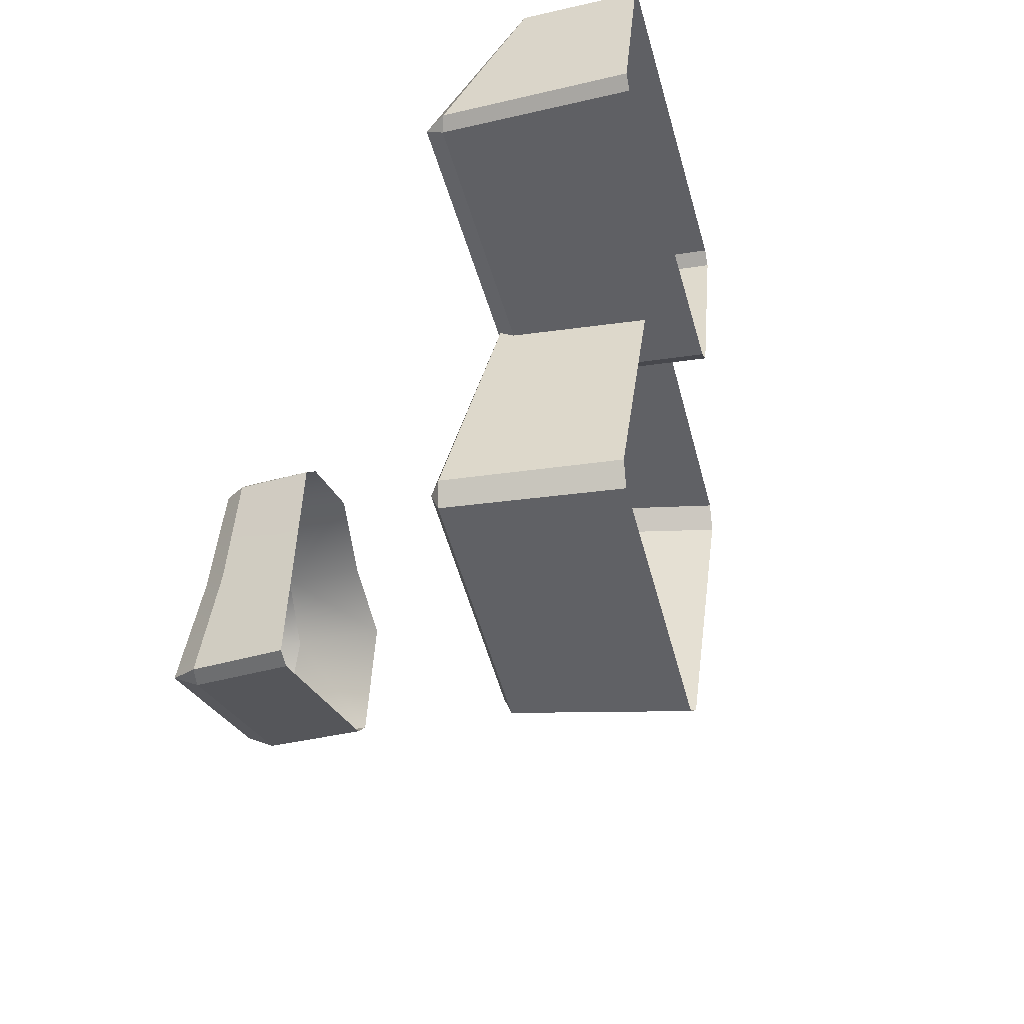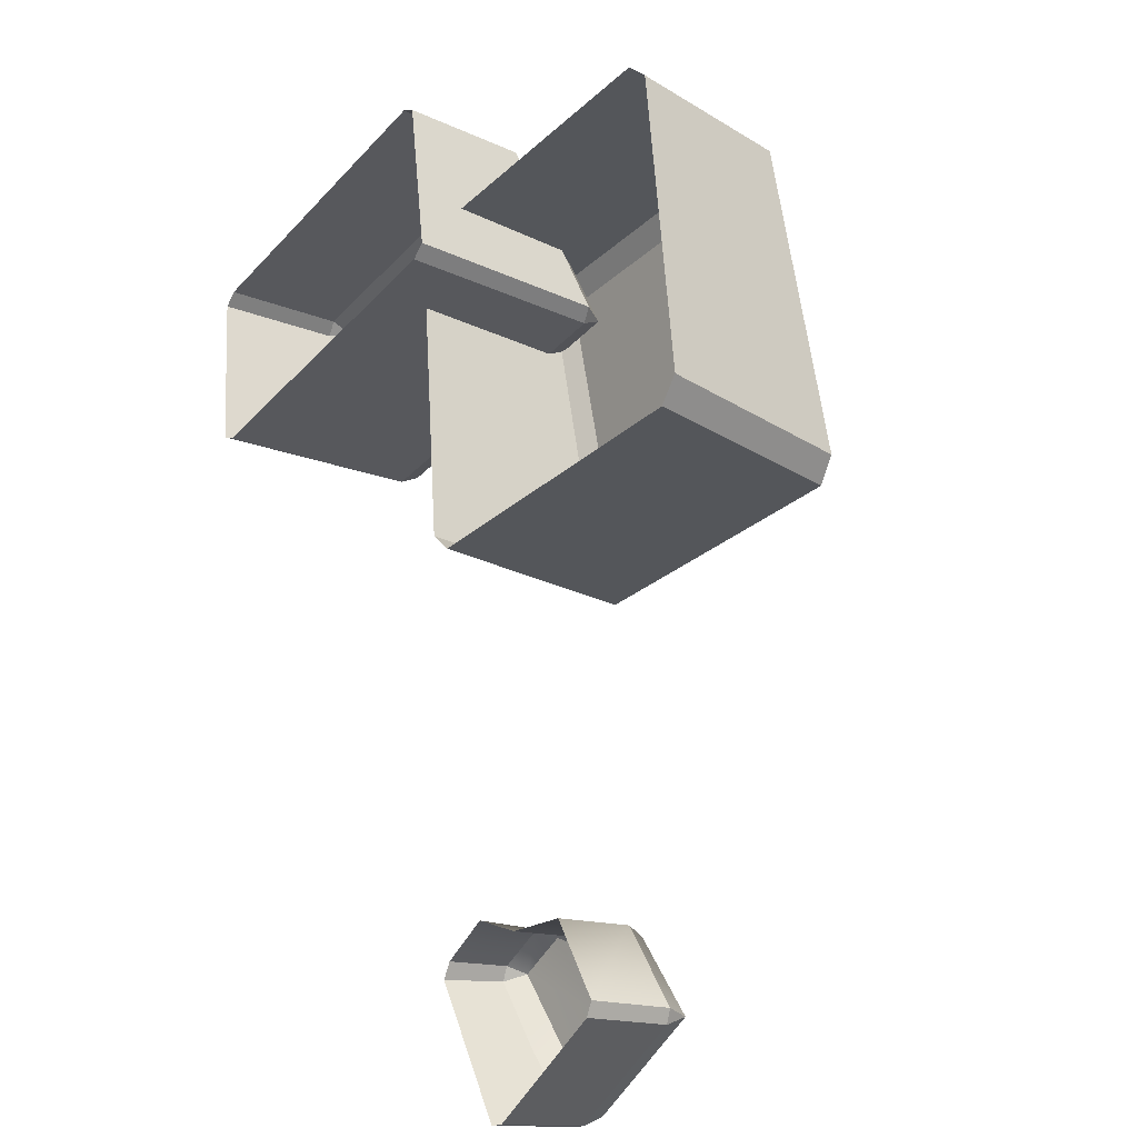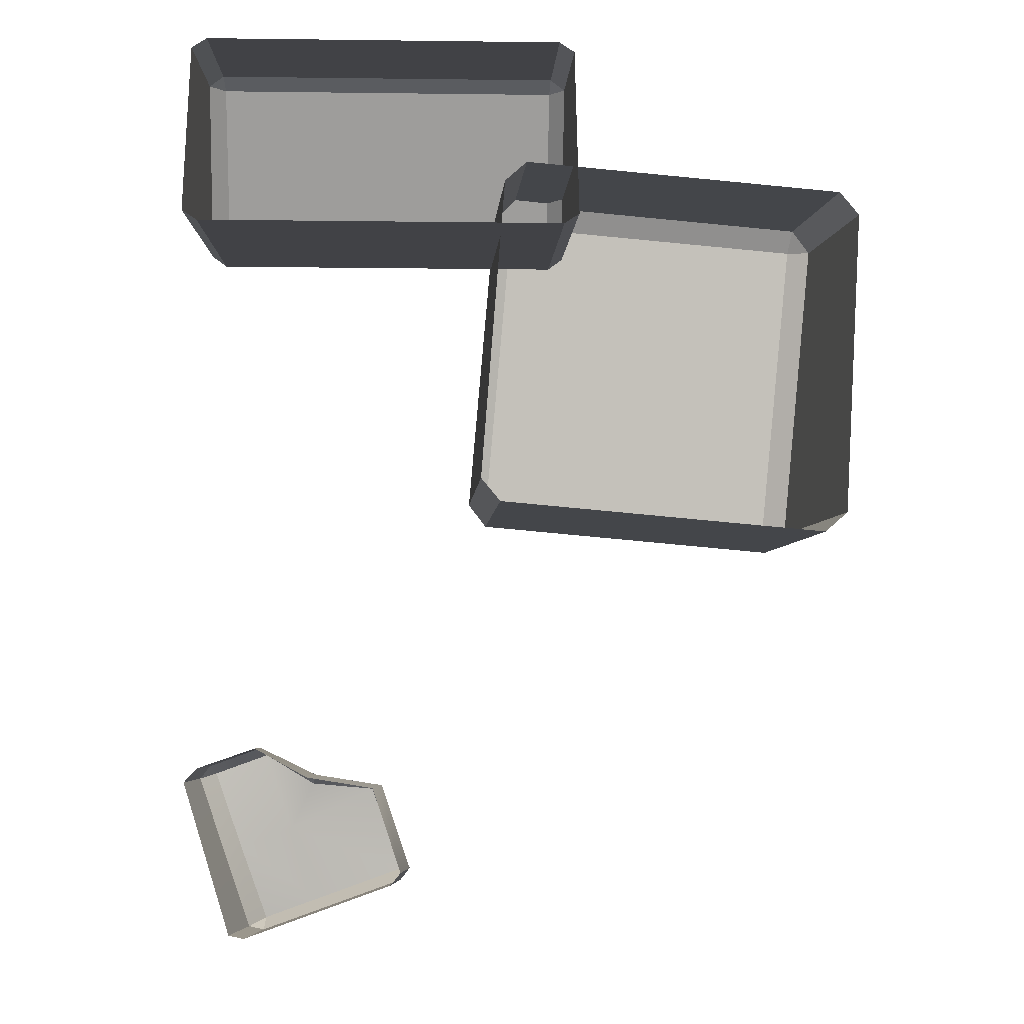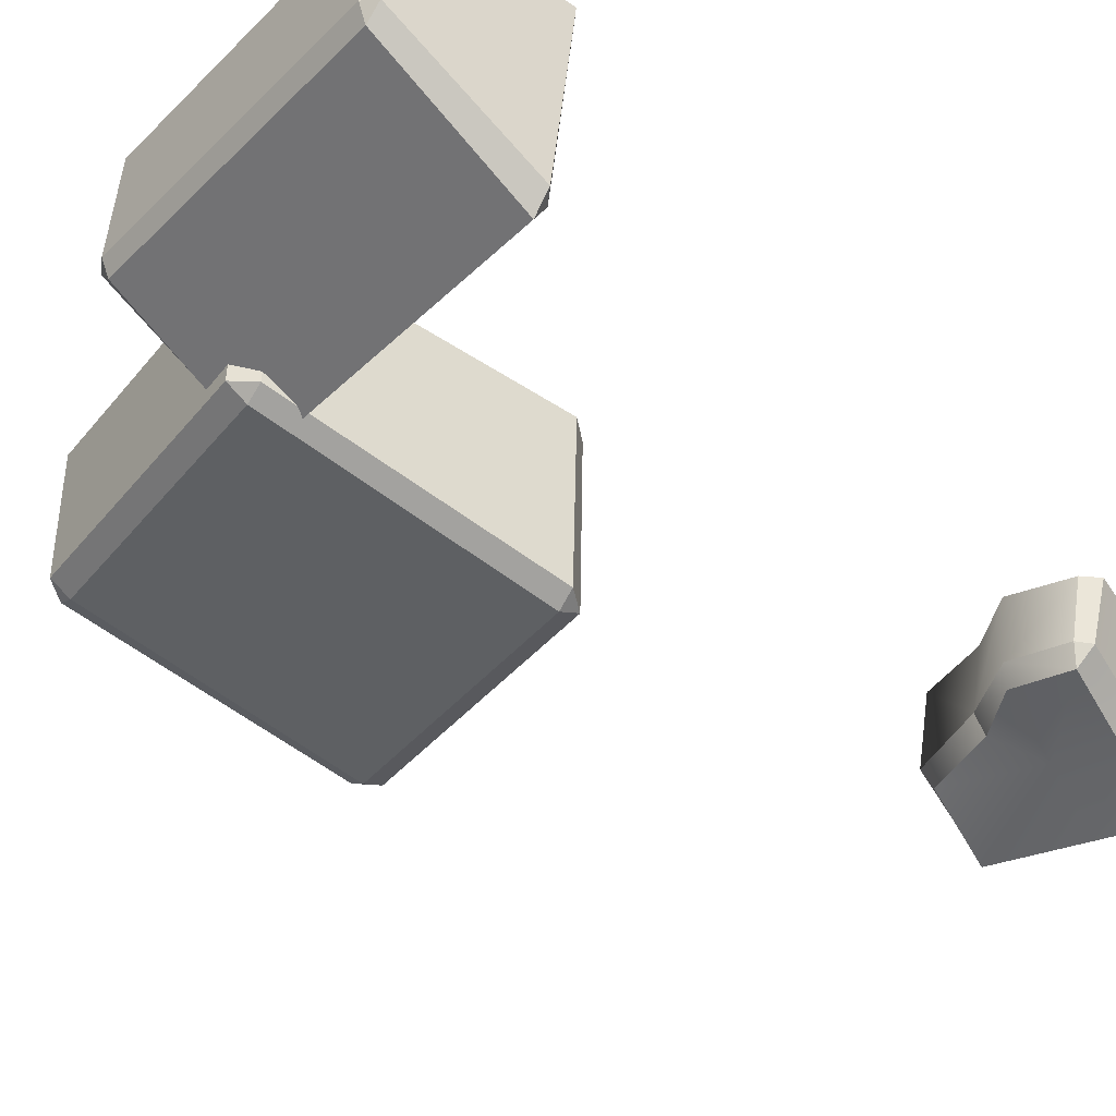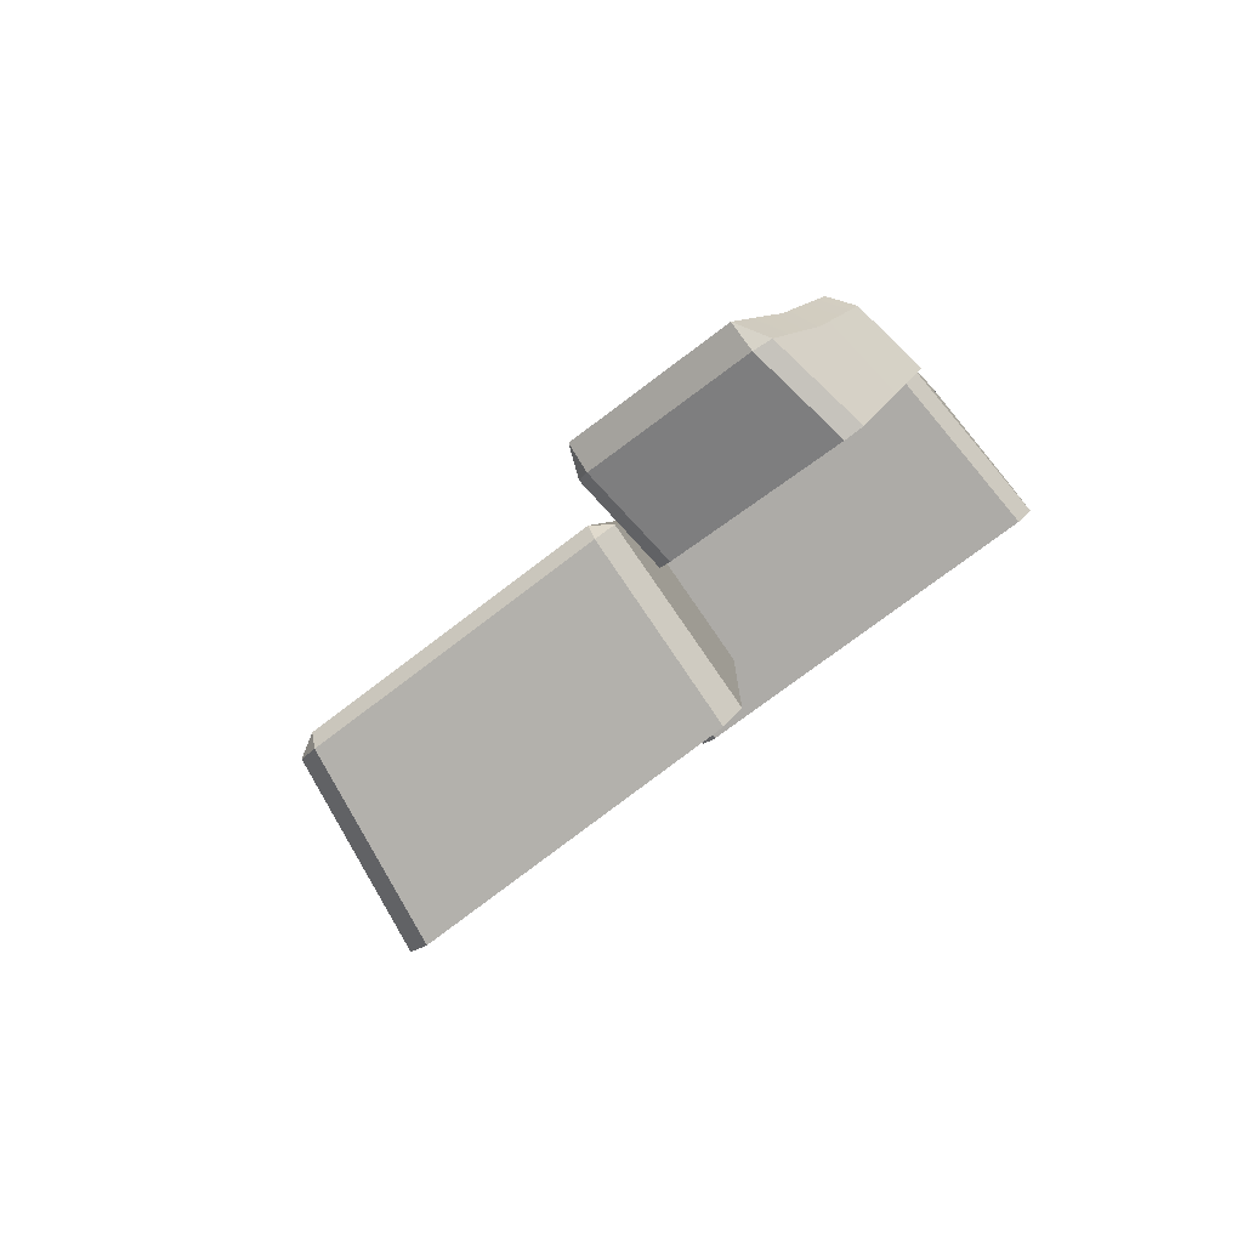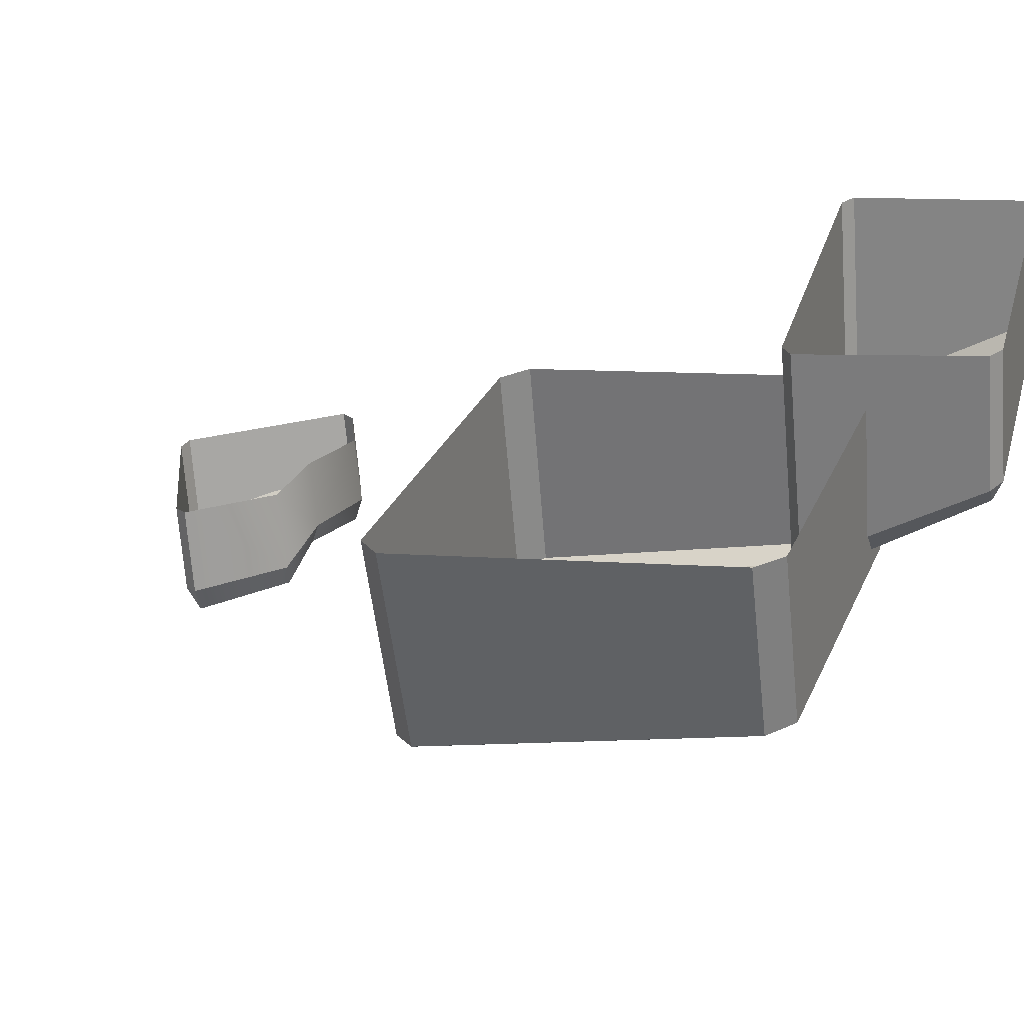
<metadata>
{"format":"obj","ext":"obj","renderer":"f3d","projection":"perspective","resolution":1024,"background":"white","views":[{"elev":-46.5,"azim":-74.7,"up":"+Y"},{"elev":-31.9,"azim":55.0,"up":"+Y"},{"elev":-11.7,"azim":-1.7,"up":"+Y"},{"elev":-38.1,"azim":-129.8,"up":"+Z"},{"elev":-72.9,"azim":-142.7,"up":"+Y"},{"elev":27.2,"azim":104.6,"up":"+Z"}]}
</metadata>
<code>
g cliff_outdoor_stone_1
v -0.5867 -1.719 -0.4697
v -0.5404 -1.778 -0.4828
v -0.5384 -1.721 -0.5048
v 0.2502 -1.847 -0.491
v 0.3053 -1.797 -0.479
v 0.2472 -1.79 -0.513
v -0.5209 -0.9482 -0.2836
v -0.4723 -0.9507 -0.3106
v -0.4658 -0.898 -0.2715
v 0.3092 -1.019 -0.3187
v 0.3652 -1.025 -0.2928
v 0.3187 -0.9664 -0.2797
v -1.302 -1.063 -0.2586
v -1.265 -1.087 -0.2709
v -1.26 -1.058 -0.3186
v -0.3705 -1.087 -0.2709
v -0.3334 -1.063 -0.2586
v -0.3744 -1.058 -0.3186
v -1.298 -0.6554 -0.0291
v -1.259 -0.6518 -0.07041
v -1.261 -0.6308 -0.01913
v -0.375 -0.6518 -0.07041
v -0.3362 -0.6554 -0.0291
v -0.3733 -0.6308 -0.01913
v -1.206 -2.88 -0.8178
v -1.165 -2.889 -0.8228
v -1.163 -2.853 -0.8818
v -0.7757 -2.749 -0.7982
v -0.7494 -2.716 -0.7889
v -0.7774 -2.714 -0.8574
v -1.344 -2.47 -0.6921
v -1.304 -2.451 -0.7416
v -1.318 -2.437 -0.6857
v -0.5105 -1.814 0.0368
v 0.3352 -1.888 0.02801
v 0.2502 -1.847 -0.491
v -0.5404 -1.778 -0.4828
v 0.38 -0.9983 0.1341
v -0.4442 -0.9265 0.1427
v -0.4658 -0.898 -0.2715
v 0.3187 -0.9664 -0.2797
v 0.3924 -1.838 0.03402
v 0.4304 -1.058 0.127
v 0.3652 -1.025 -0.2928
v 0.3053 -1.797 -0.479
v 0.2472 -1.79 -0.513
v 0.3092 -1.019 -0.3187
v -0.4723 -0.9507 -0.3106
v -0.5384 -1.721 -0.5048
v -0.5867 -1.719 -0.4697
v -0.5209 -0.9482 -0.2836
v -0.5015 -0.9768 0.1367
v -0.5607 -1.755 0.04393
v -0.5105 -1.814 0.0368
v -0.5404 -1.778 -0.4828
v -0.5867 -1.719 -0.4697
v -0.5607 -1.755 0.04393
v -0.5404 -1.778 -0.4828
v 0.2502 -1.847 -0.491
v 0.2472 -1.79 -0.513
v -0.5384 -1.721 -0.5048
v 0.2502 -1.847 -0.491
v 0.3352 -1.888 0.02801
v 0.3924 -1.838 0.03402
v 0.3053 -1.797 -0.479
v 0.38 -0.9983 0.1341
v 0.3187 -0.9664 -0.2797
v 0.3652 -1.025 -0.2928
v 0.4304 -1.058 0.127
v 0.3092 -1.019 -0.3187
v 0.3187 -0.9664 -0.2797
v -0.4658 -0.898 -0.2715
v -0.4723 -0.9507 -0.3106
v -0.4658 -0.898 -0.2715
v -0.4442 -0.9265 0.1427
v -0.5015 -0.9768 0.1367
v -0.5209 -0.9482 -0.2836
v 0.2472 -1.79 -0.513
v 0.3053 -1.797 -0.479
v 0.3652 -1.025 -0.2928
v 0.3092 -1.019 -0.3187
v -0.5384 -1.721 -0.5048
v -0.4723 -0.9507 -0.3106
v -0.5209 -0.9482 -0.2836
v -0.5867 -1.719 -0.4697
v -1.29 -1.134 0.2552
v -0.3523 -1.134 0.2552
v -0.3705 -1.087 -0.2709
v -1.265 -1.087 -0.2709
v -1.273 -0.6584 0.2968
v -1.261 -0.6308 -0.01913
v -0.3733 -0.6308 -0.01913
v -0.3649 -0.6584 0.2968
v -0.3139 -1.108 0.2574
v -0.3265 -0.6838 0.2946
v -0.3362 -0.6554 -0.0291
v -0.3334 -1.063 -0.2586
v -0.3744 -1.058 -0.3186
v -0.375 -0.6518 -0.07041
v -1.259 -0.6518 -0.07041
v -1.26 -1.058 -0.3186
v -1.302 -1.063 -0.2586
v -1.298 -0.6554 -0.0291
v -1.311 -0.6838 0.2946
v -1.328 -1.108 0.2574
v -1.29 -1.134 0.2552
v -1.265 -1.087 -0.2709
v -1.302 -1.063 -0.2586
v -1.328 -1.108 0.2574
v -1.265 -1.087 -0.2709
v -0.3705 -1.087 -0.2709
v -0.3744 -1.058 -0.3186
v -1.26 -1.058 -0.3186
v -0.3705 -1.087 -0.2709
v -0.3523 -1.134 0.2552
v -0.3139 -1.108 0.2574
v -0.3334 -1.063 -0.2586
v -0.3649 -0.6584 0.2968
v -0.3733 -0.6308 -0.01913
v -0.3362 -0.6554 -0.0291
v -0.3265 -0.6838 0.2946
v -0.3733 -0.6308 -0.01913
v -1.261 -0.6308 -0.01913
v -1.259 -0.6518 -0.07041
v -0.375 -0.6518 -0.07041
v -1.261 -0.6308 -0.01913
v -1.273 -0.6584 0.2968
v -1.311 -0.6838 0.2946
v -1.298 -0.6554 -0.0291
v -0.3334 -1.063 -0.2586
v -0.3362 -0.6554 -0.0291
v -0.375 -0.6518 -0.07041
v -0.3744 -1.058 -0.3186
v -1.26 -1.058 -0.3186
v -1.259 -0.6518 -0.07041
v -1.298 -0.6554 -0.0291
v -1.302 -1.063 -0.2586
v -1.165 -2.889 -0.8228
v -1.202 -2.919 -0.6
v -1.051 -2.865 -0.5905
v -1.019 -2.836 -0.8136
v -0.7991 -2.774 -0.5746
v -0.7757 -2.749 -0.7982
v -1.336 -2.458 -0.5187
v -1.318 -2.437 -0.6857
v -1.174 -2.384 -0.6824
v -1.176 -2.403 -0.5069
v -1.017 -2.459 -0.6927
v -1.033 -2.481 -0.517
v -0.8492 -2.51 -0.5251
v -0.8303 -2.485 -0.7286
v -0.771 -2.74 -0.5685
v -0.8492 -2.51 -0.5251
v -0.8303 -2.485 -0.7286
v -0.7494 -2.716 -0.7889
v -1.244 -2.91 -0.5984
v -1.206 -2.88 -0.8178
v -1.275 -2.675 -0.7436
v -1.308 -2.703 -0.5619
v -1.344 -2.47 -0.6921
v -1.371 -2.495 -0.5254
v -1.202 -2.919 -0.6
v -1.165 -2.889 -0.8228
v -1.206 -2.88 -0.8178
v -1.244 -2.91 -0.5984
v -1.163 -2.853 -0.8818
v -1.165 -2.889 -0.8228
v -1.019 -2.836 -0.8136
v -1.019 -2.801 -0.8727
v -0.7757 -2.749 -0.7982
v -0.7774 -2.714 -0.8574
v -0.7757 -2.749 -0.7982
v -0.7991 -2.774 -0.5746
v -0.771 -2.74 -0.5685
v -0.7494 -2.716 -0.7889
v -1.017 -2.459 -0.6927
v -1.16 -2.399 -0.7389
v -1.027 -2.479 -0.7489
v -1.174 -2.384 -0.6824
v -1.304 -2.451 -0.7416
v -1.318 -2.437 -0.6857
v -1.318 -2.437 -0.6857
v -1.336 -2.458 -0.5187
v -1.371 -2.495 -0.5254
v -1.344 -2.47 -0.6921
v -0.7494 -2.716 -0.7889
v -0.8303 -2.485 -0.7286
v -0.8593 -2.49 -0.7894
v -0.7774 -2.714 -0.8574
v -1.206 -2.88 -0.8178
v -1.163 -2.853 -0.8818
v -1.233 -2.655 -0.8014
v -1.275 -2.675 -0.7436
v -1.304 -2.451 -0.7416
v -1.344 -2.47 -0.6921
v -1.027 -2.479 -0.7489
v -0.8593 -2.49 -0.7894
v -0.8303 -2.485 -0.7286
v -1.017 -2.459 -0.6927
v -1.019 -2.801 -0.8727
v -1.233 -2.655 -0.8014
v -1.163 -2.853 -0.8818
v -1.089 -2.603 -0.7977
v -0.7774 -2.714 -0.8574
v -1.304 -2.451 -0.7416
v -0.8593 -2.49 -0.7894
v -1.16 -2.399 -0.7389
v -1.027 -2.479 -0.7489
g cliff_outdoor_stone_1_0
f 3 2 1
f 6 5 4
f 9 8 7
f 12 11 10
f 15 14 13
f 18 17 16
f 21 20 19
f 24 23 22
f 27 26 25
f 30 29 28
f 33 32 31
f 36 35 34
f 37 36 34
f 40 39 38
f 41 40 38
f 44 43 42
f 45 44 42
f 48 47 46
f 49 48 46
f 52 51 50
f 53 52 50
f 56 55 54
f 57 56 54
f 60 59 58
f 61 60 58
f 64 63 62
f 65 64 62
f 68 67 66
f 69 68 66
f 72 71 70
f 73 72 70
f 76 75 74
f 77 76 74
f 80 79 78
f 81 80 78
f 84 83 82
f 85 84 82
f 88 87 86
f 89 88 86
f 92 91 90
f 93 92 90
f 96 95 94
f 97 96 94
f 100 99 98
f 101 100 98
f 104 103 102
f 105 104 102
f 108 107 106
f 109 108 106
f 112 111 110
f 113 112 110
f 116 115 114
f 117 116 114
f 120 119 118
f 121 120 118
f 124 123 122
f 125 124 122
f 128 127 126
f 129 128 126
f 132 131 130
f 133 132 130
f 136 135 134
f 137 136 134
f 140 139 138
f 141 140 138
f 142 140 141
f 143 142 141
f 146 145 144
f 147 146 144
f 148 146 147
f 149 148 147
f 149 150 148
f 150 151 148
f 154 153 152
f 155 154 152
f 158 157 156
f 159 158 156
f 160 158 159
f 161 160 159
f 164 163 162
f 165 164 162
f 168 167 166
f 169 168 166
f 170 168 169
f 171 170 169
f 174 173 172
f 175 174 172
f 178 177 176
f 177 179 176
f 179 177 180
f 181 179 180
f 184 183 182
f 185 184 182
f 188 187 186
f 189 188 186
f 192 191 190
f 193 192 190
f 194 192 193
f 195 194 193
f 198 197 196
f 199 198 196
f 202 201 200
f 201 203 200
f 200 203 204
f 203 201 205
f 203 206 204
f 207 203 205
f 206 203 208
f 208 203 207

</code>
